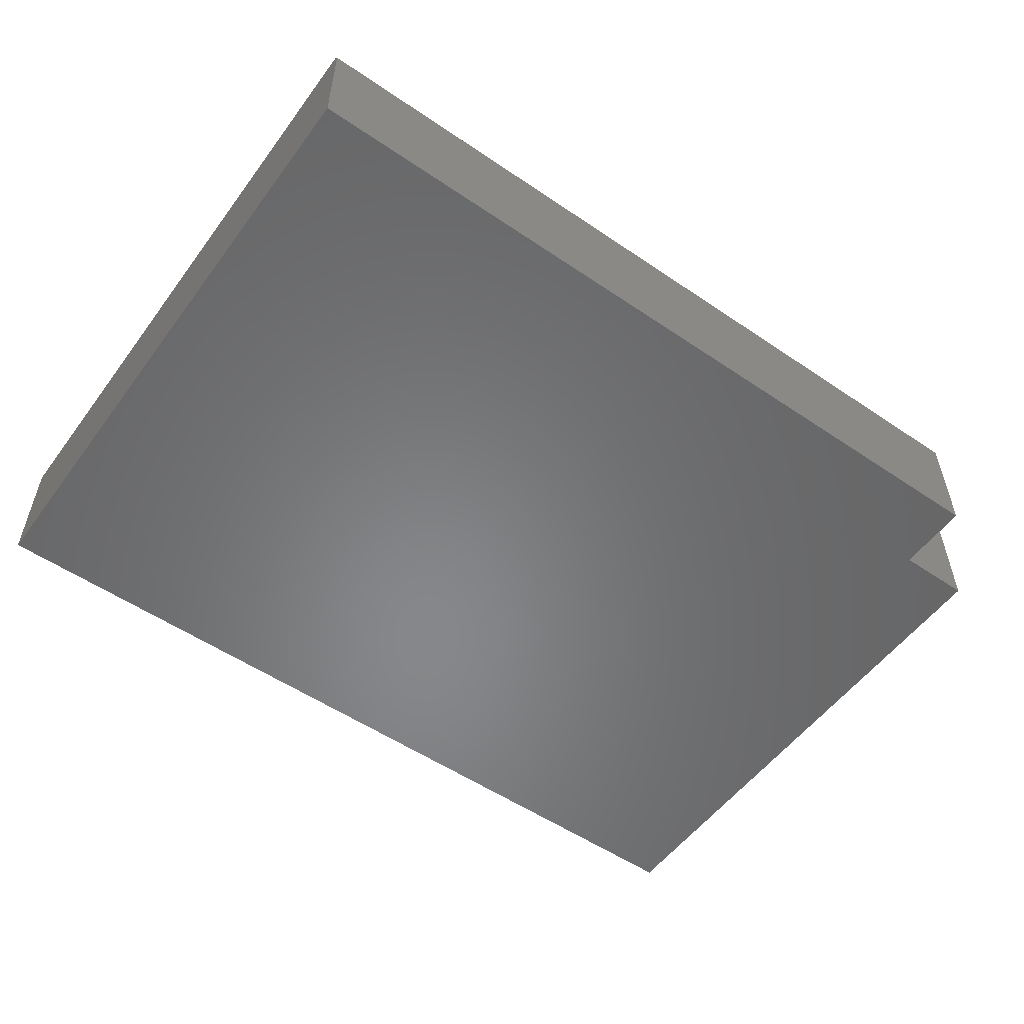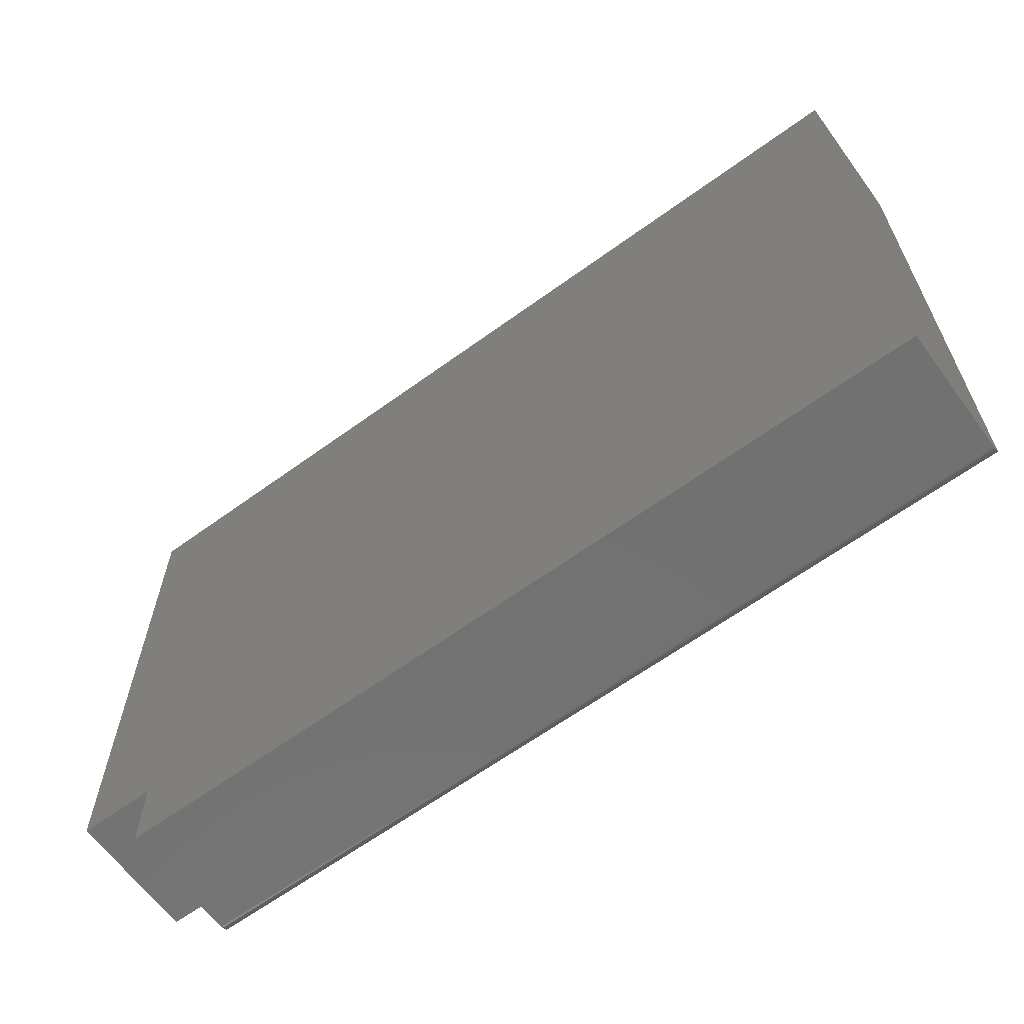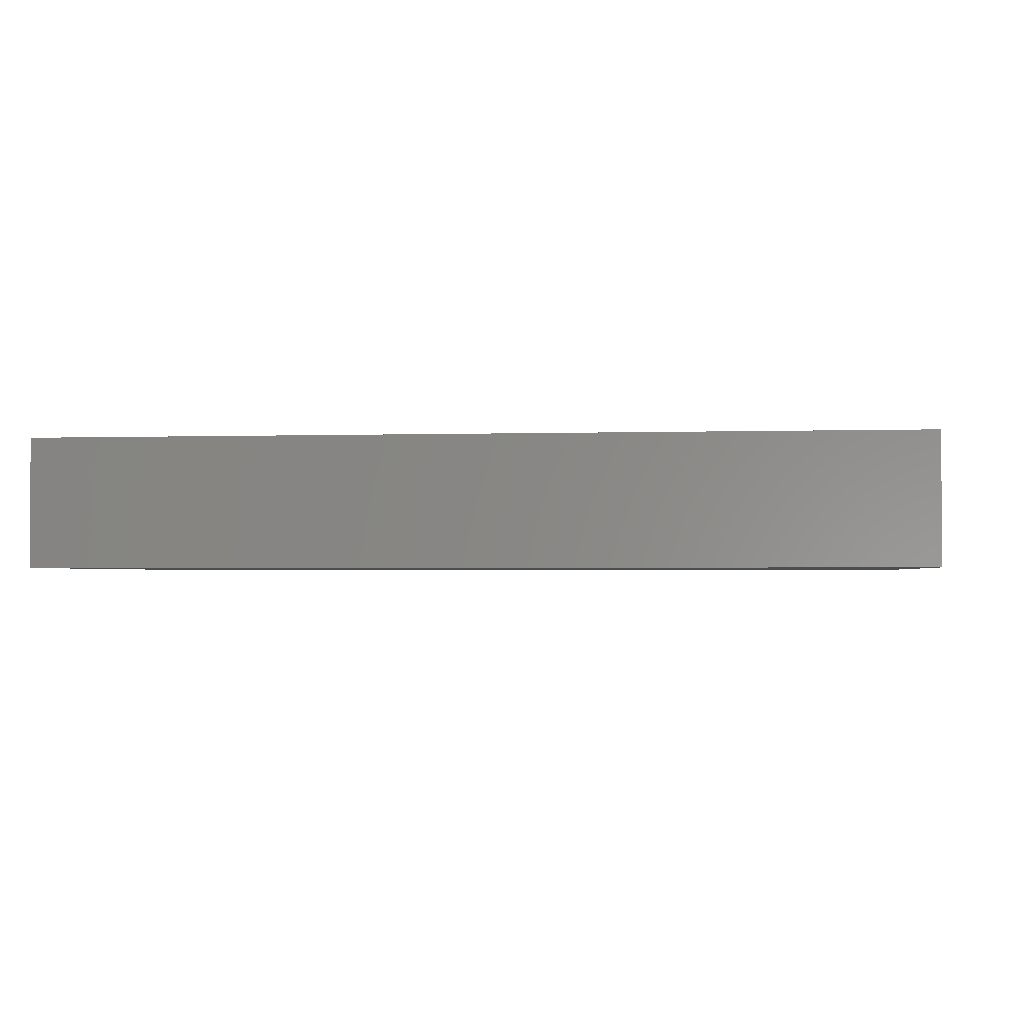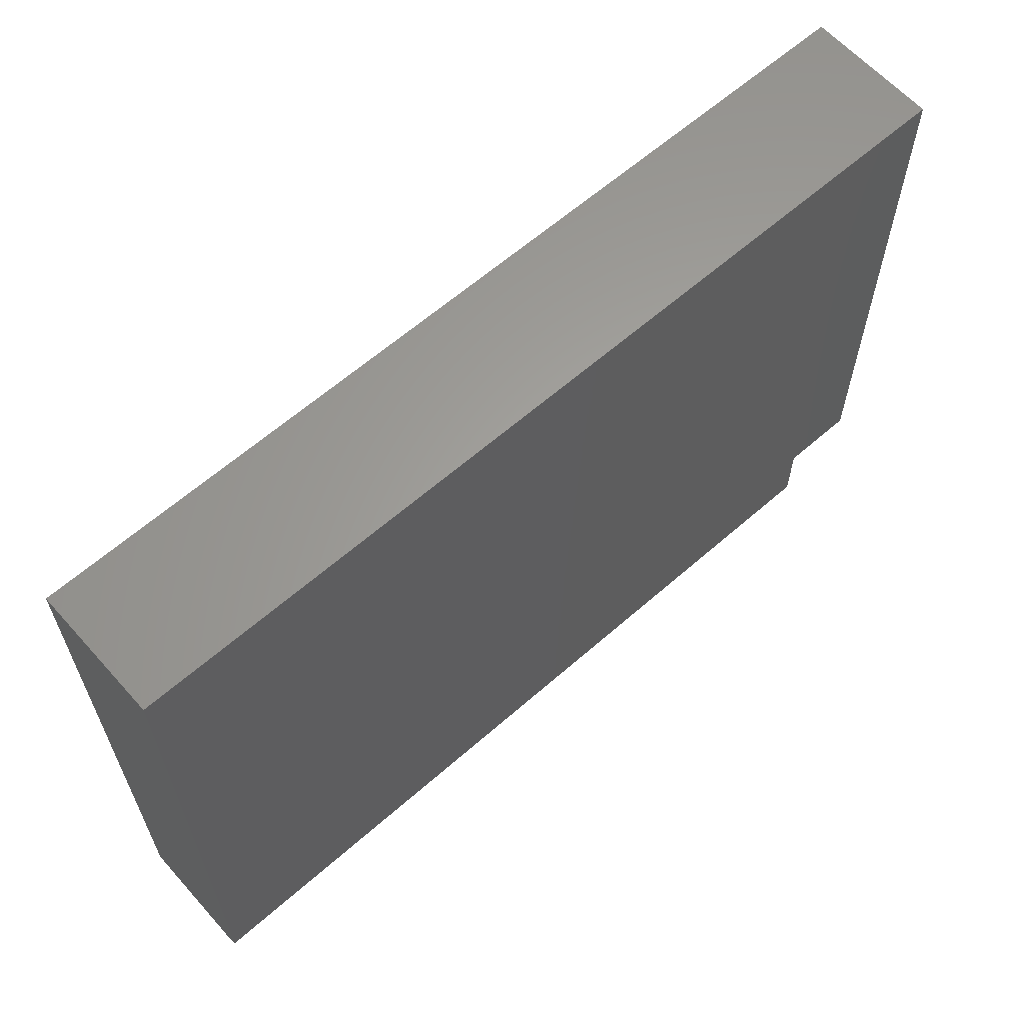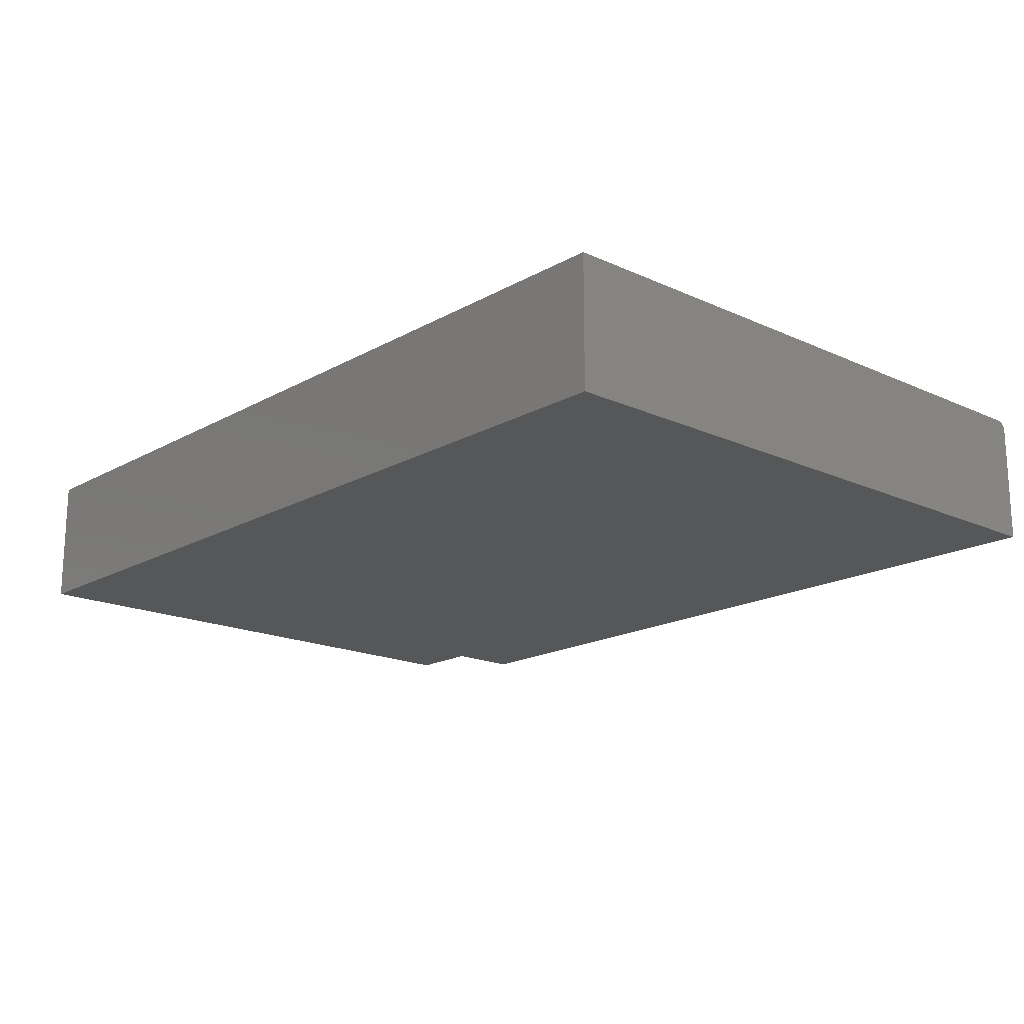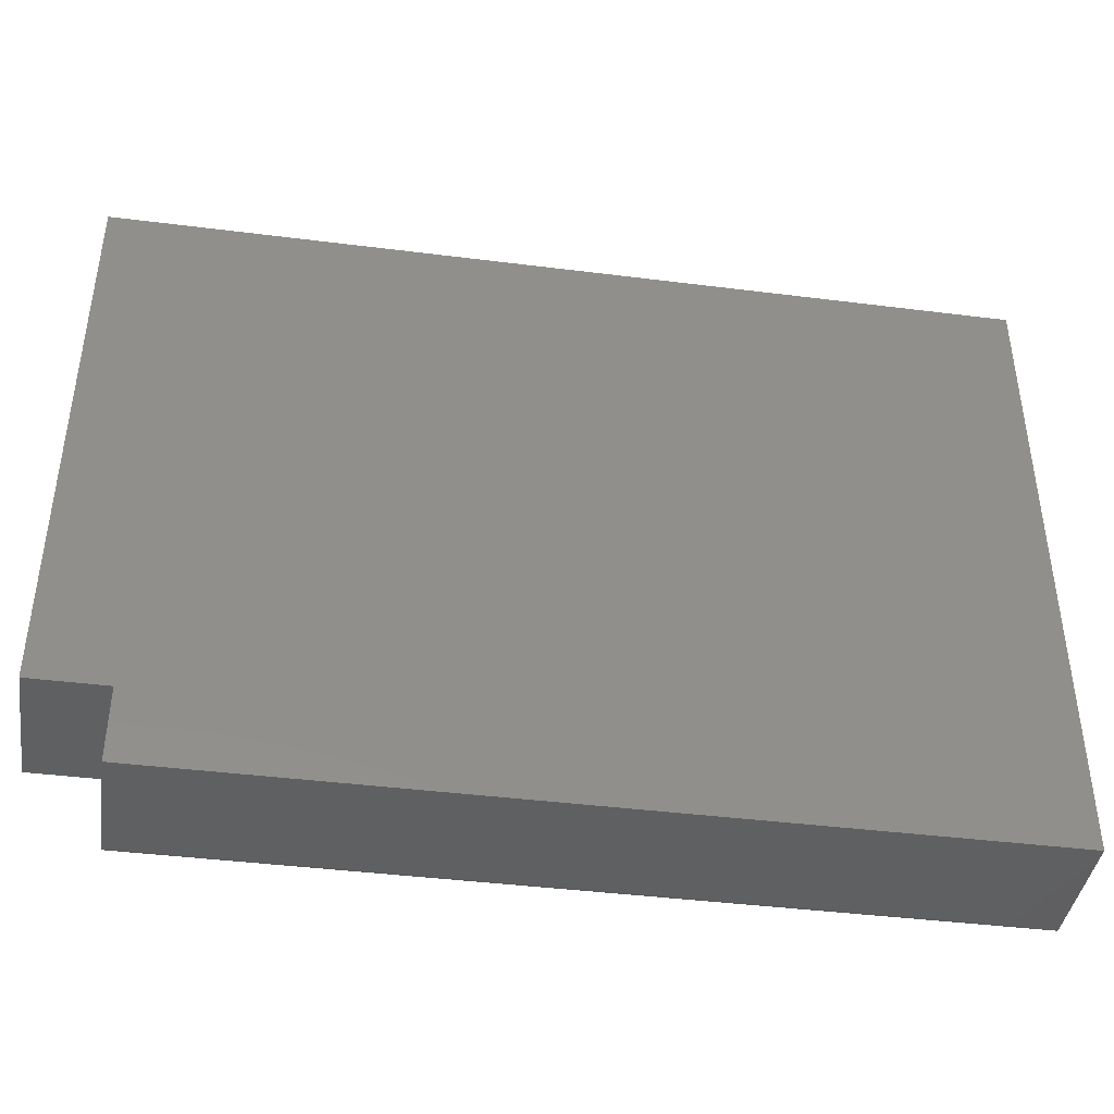
<metadata>
{"format":"stl","ext":"stl","renderer":"f3d","projection":"perspective","resolution":1024,"background":"white","views":[{"elev":-54.1,"azim":144.2,"up":"+Y"},{"elev":-63.4,"azim":36.3,"up":"+Z"},{"elev":-2.0,"azim":6.9,"up":"+Y"},{"elev":62.1,"azim":138.3,"up":"+Z"},{"elev":-17.6,"azim":47.9,"up":"+Y"},{"elev":-41.3,"azim":-8.7,"up":"+Z"}]}
</metadata>
<code>
# stl→obj: 28 verts, 52 faces
v 2.9e-17 0 0.4737
v 0.75 0 0.4737
v 0 0 0
v 0.06316 0 -3.867e-18
v 0.75 0 -0.05535
v 0.06316 0 -0.05535
v 0.75 -0.001317 -0.05969
v 0.75 -0.0001501 -0.05687
v 0.75 -0.0005947 -0.05834
v 0.75 -0.003472 -0.06184
v 0.75 -0.1094 -0.06316
v 0.75 -0.007812 -0.06316
v 0.75 -0.006288 -0.06301
v 0.75 -0.004823 -0.06256
v 0.75 -0.1094 0.4737
v 0.75 -0.002288 -0.06087
v 0.06316 -0.1094 -0.06316
v 0.06316 -0.007812 -0.06316
v 0.06316 -0.001317 -0.05969
v 0.06316 -0.0001501 -0.05687
v 0.06316 -0.0005947 -0.05834
v 0.06316 -0.1094 -3.867e-18
v 0.06316 -0.002288 -0.06087
v 0.06316 -0.003472 -0.06184
v 0.06316 -0.004823 -0.06256
v 0.06316 -0.006288 -0.06301
v 2.9e-17 -0.1094 0.4737
v 0 -0.1094 0
f 1 2 3
f 3 2 4
f 2 5 4
f 4 5 6
f 5 7 8
f 7 9 8
f 10 11 12
f 10 12 13
f 10 13 14
f 15 11 10
f 15 10 16
f 15 16 7
f 15 7 5
f 15 5 2
f 17 18 11
f 11 18 12
f 19 4 6
f 19 6 20
f 19 20 21
f 22 4 19
f 22 19 23
f 22 23 24
f 22 24 25
f 22 25 26
f 22 26 18
f 22 18 17
f 6 5 20
f 20 5 8
f 20 8 21
f 21 8 9
f 21 9 19
f 19 9 7
f 19 7 23
f 23 7 16
f 23 16 24
f 24 16 10
f 24 10 25
f 25 10 14
f 25 14 26
f 26 14 13
f 26 13 18
f 18 13 12
f 27 28 15
f 15 28 22
f 15 22 11
f 11 22 17
f 27 1 28
f 28 1 3
f 15 2 27
f 27 2 1
f 3 4 28
f 28 4 22

</code>
